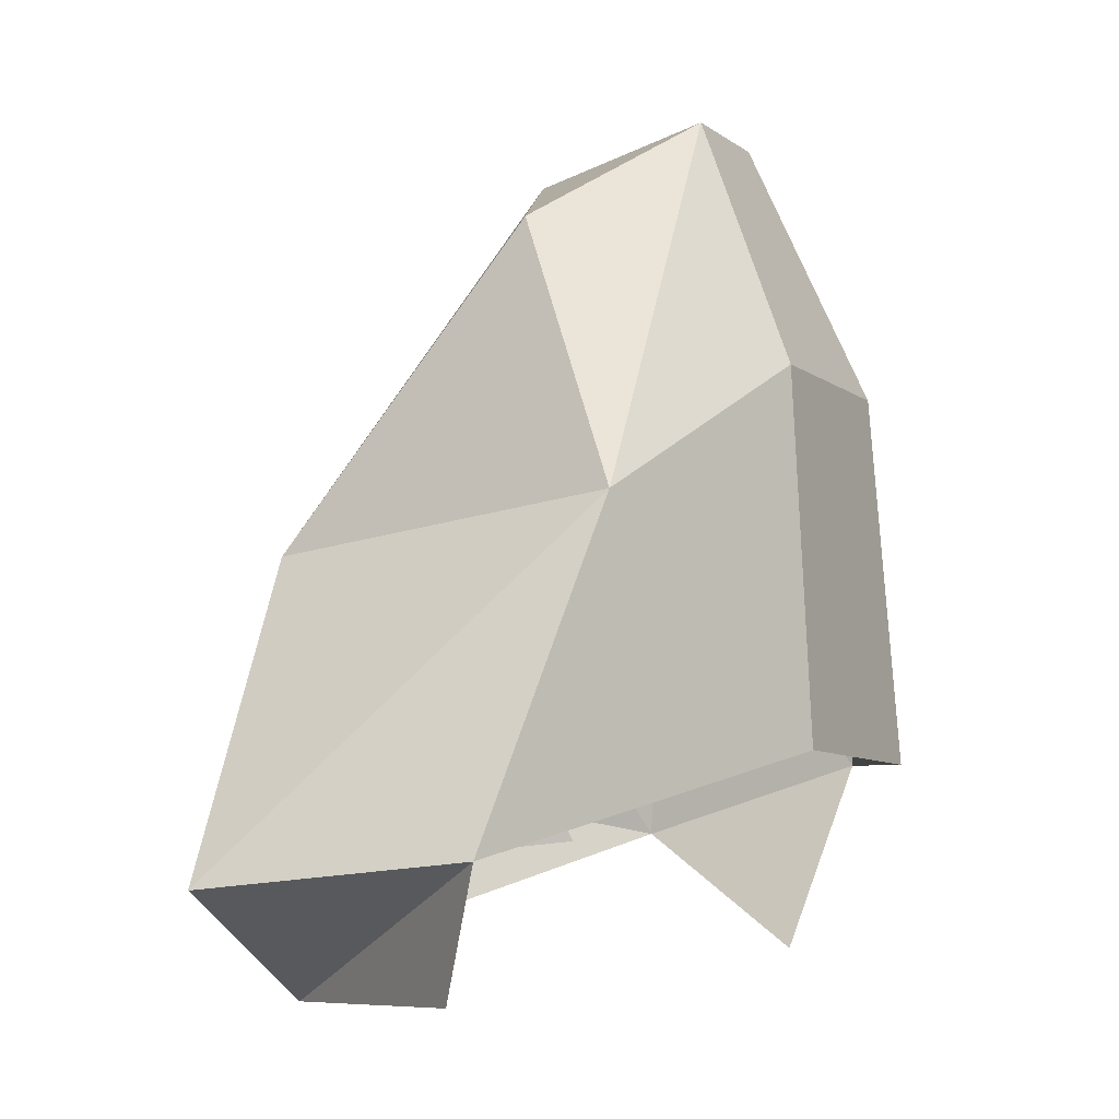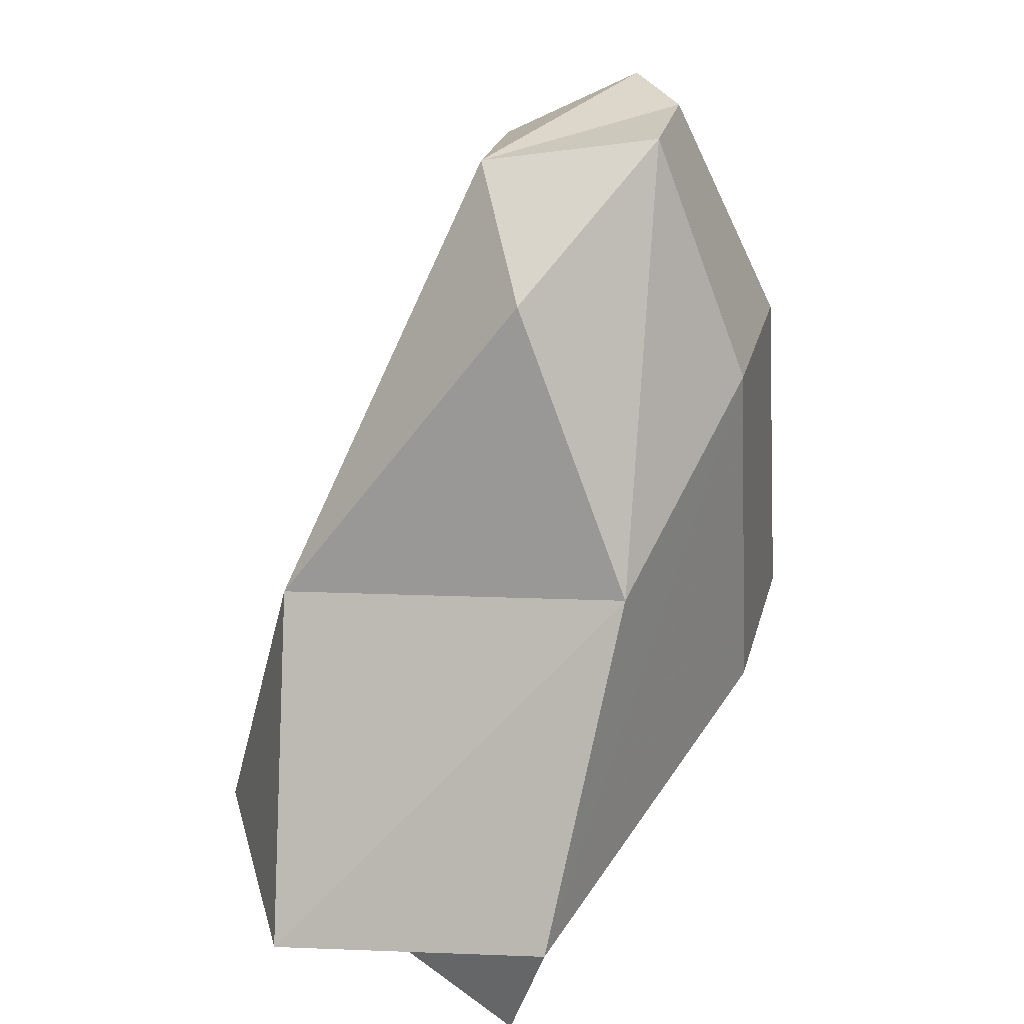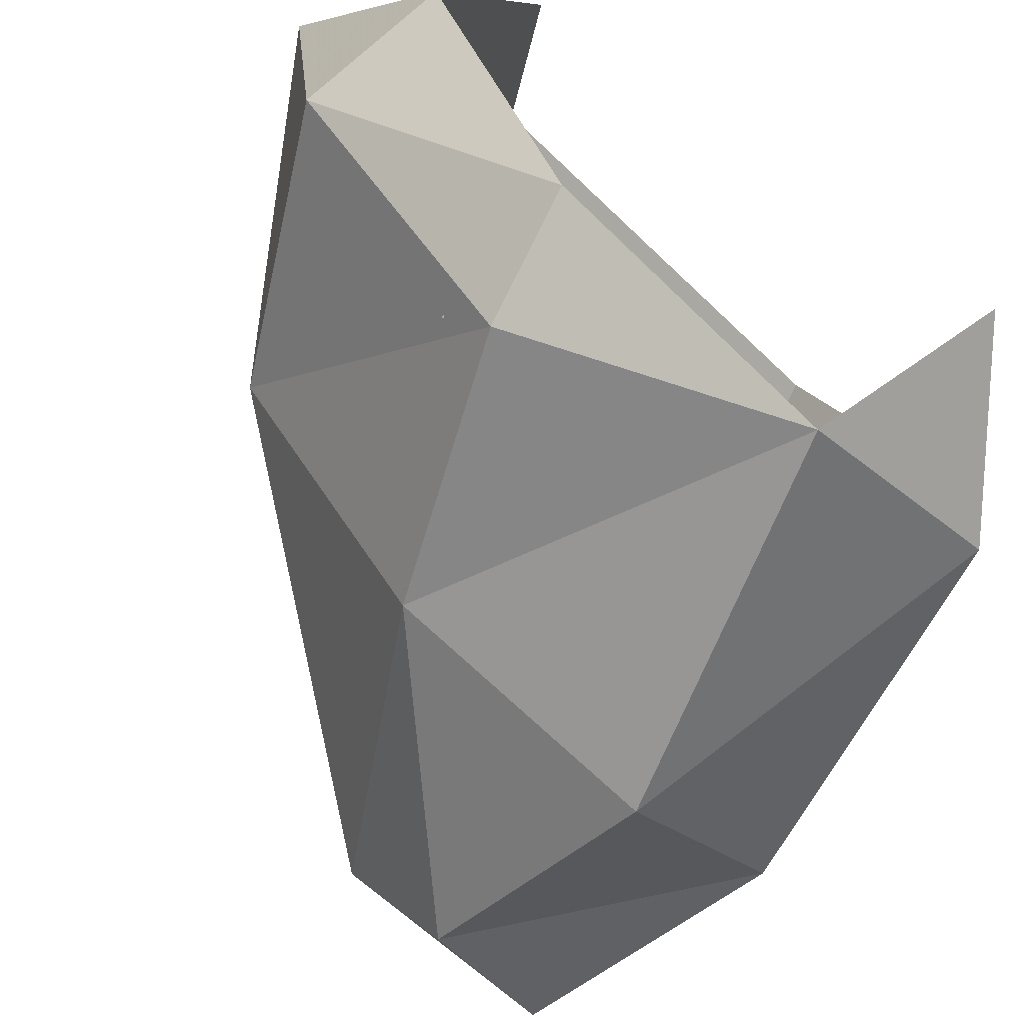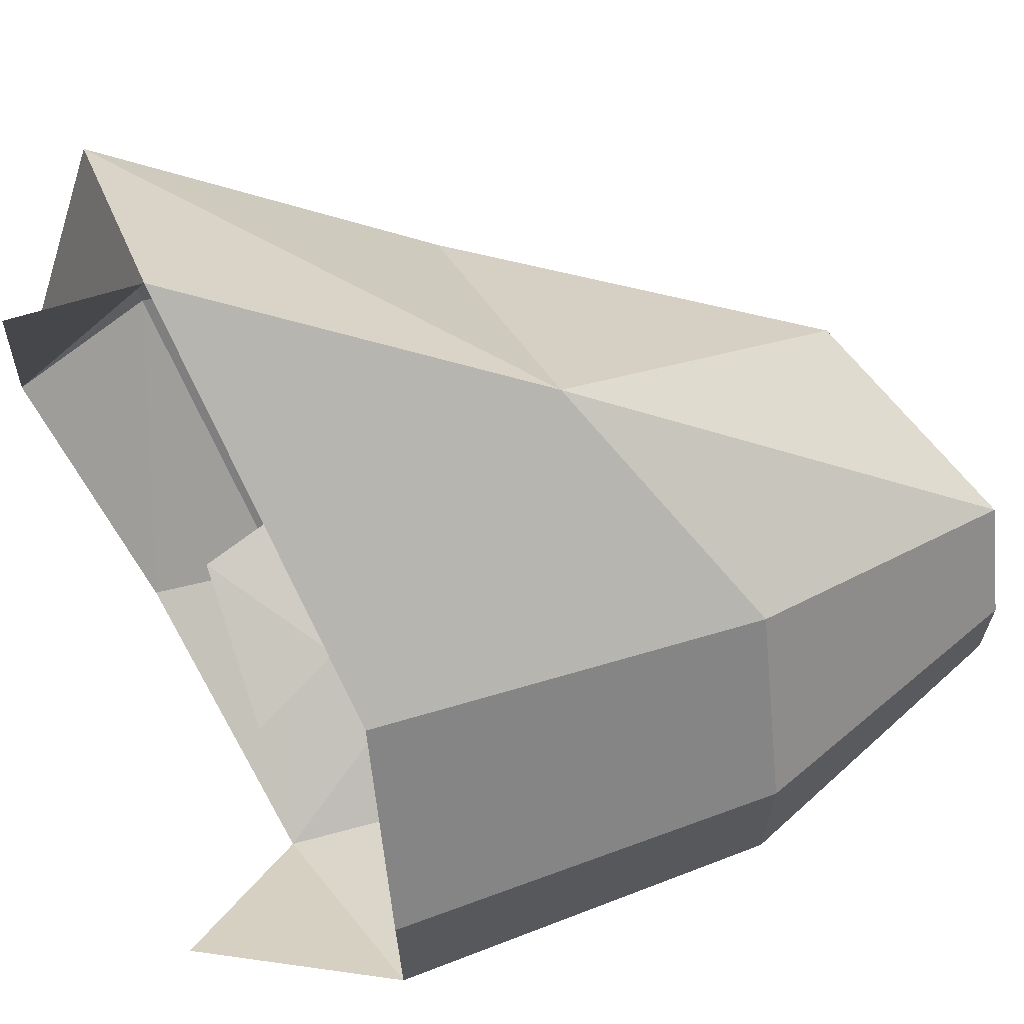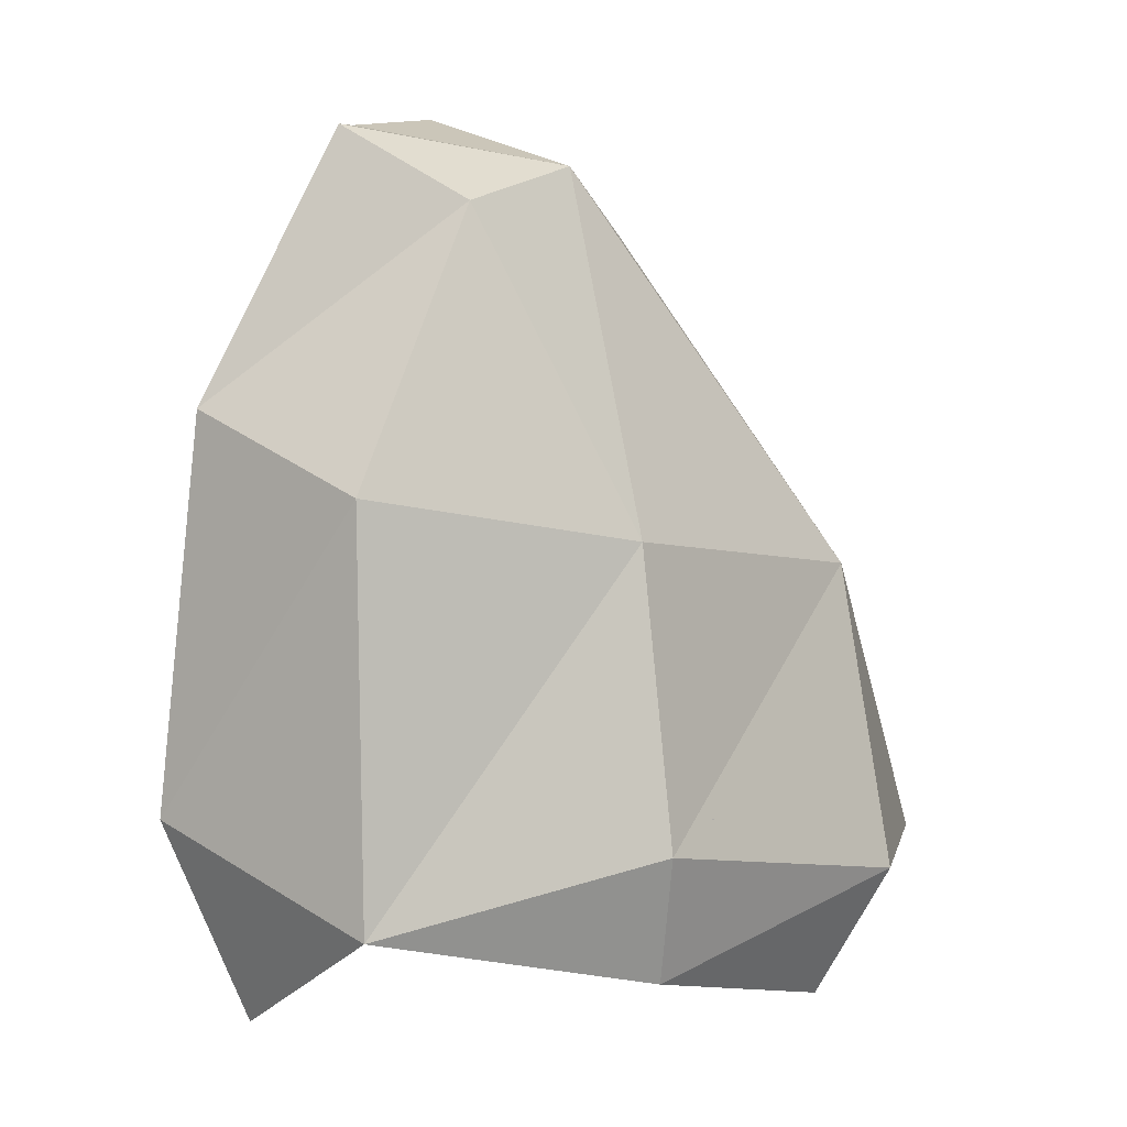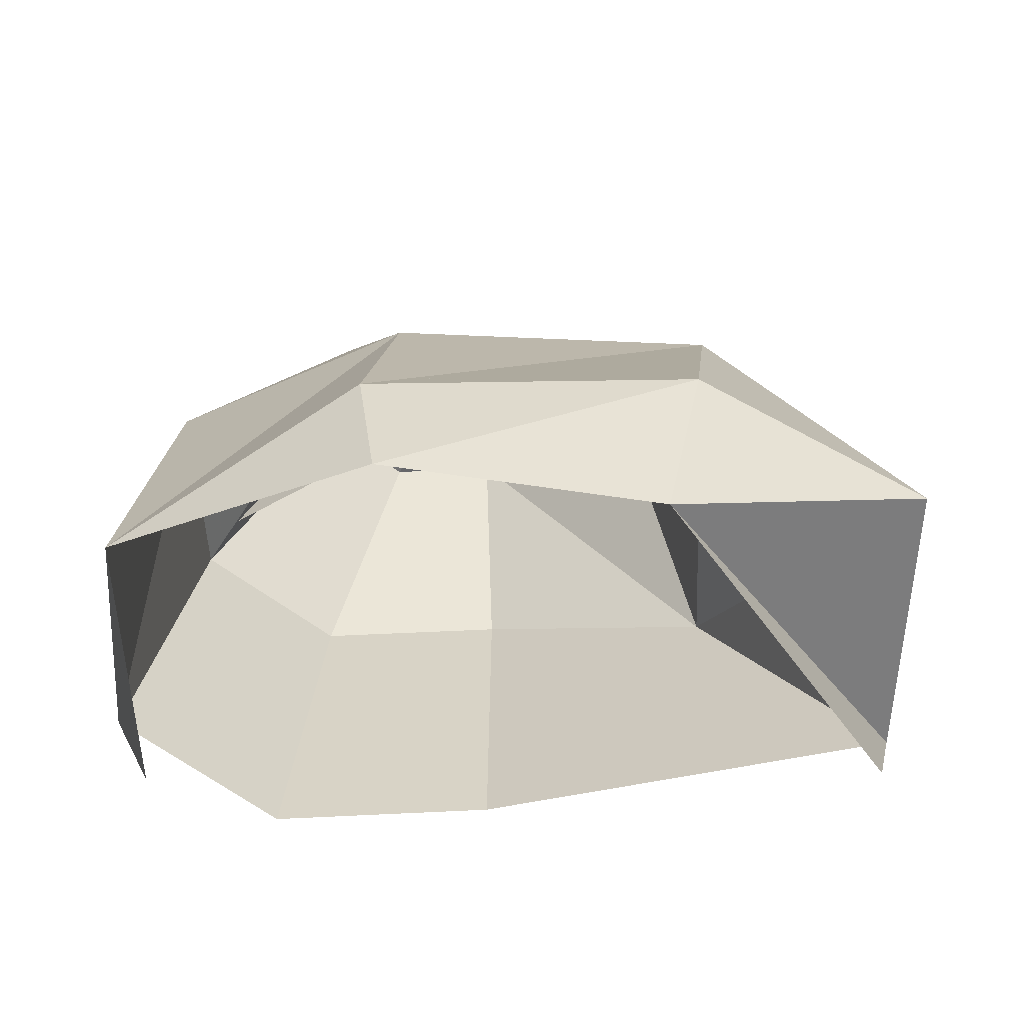
<metadata>
{"format":"obj","ext":"obj","renderer":"f3d","projection":"perspective","resolution":1024,"background":"white","views":[{"elev":-5.1,"azim":-7.2,"up":"+Y"},{"elev":31.0,"azim":-22.6,"up":"+Y"},{"elev":-71.1,"azim":-22.5,"up":"+Z"},{"elev":66.0,"azim":75.6,"up":"+Z"},{"elev":8.9,"azim":-176.8,"up":"+Y"},{"elev":-64.8,"azim":-125.4,"up":"+Y"}]}
</metadata>
<code>
g polySurface343
v -58.98 -139.9 -85.15
v -11.75 -94.55 -104.5
v 10.34 -133.8 -115.9
v -74.96 -100.3 -81.17
v -118.6 -196.9 1.679
v -62.14 -135.8 163.4
v -70.15 -188.8 144.9
v -163.3 -147.9 99.55
v -149.2 -140.3 -3.196
v -54.47 -164.2 -92.06
v -59.33 -109.8 -104.8
v 53.24 -131 -153.2
v -46.54 8.892 -82.7
v 56.68 31.82 -135.3
v 139.4 -98.89 -99.84
v 107.1 -182.3 -92.01
v 125 59.22 -82.24
v -128 -15.54 25.91
v 19.98 138.6 -74.09
v 73.08 167.6 -50.7
v -15.2 151 -20.26
v -32.26 120.6 61.2
v -163.3 -147.9 99.55
v -6.262 3.87 117.1
v -62.14 -135.8 163.4
v -128 -15.54 25.91
v -32.26 120.6 61.2
v -62.14 -135.8 163.4
v 77.73 63.18 55.74
v 84.84 -94.32 59.48
v -6.262 3.87 117.1
v 126.1 58.82 -9.688
v 140.7 -99.35 -16.08
v 125 59.22 -82.24
v 139.4 -98.89 -99.84
v 45.81 169.9 28.96
v -32.26 120.6 61.2
v 73.75 167.3 -8.814
v 73.08 167.6 -50.7
v -32.26 120.6 61.2
v -15.2 151 -20.26
v 45.81 169.9 28.96
v 73.75 167.3 -8.814
v 73.08 167.6 -50.7
v 19.98 138.6 -74.09
g polySurface343_0
f 3 2 1
f 2 4 1
f 7 6 5
f 6 8 5
f 8 9 5
f 5 9 10
f 9 11 10
f 10 11 12
f 11 13 12
f 13 14 12
f 12 14 15
f 12 15 16
f 14 17 15
f 9 18 11
f 18 13 11
f 8 18 9
f 14 19 17
f 13 19 14
f 19 20 17
f 18 21 13
f 21 19 13
f 22 21 18
f 25 24 23
f 24 26 23
f 24 27 26
f 30 29 28
f 29 31 28
f 32 29 30
f 33 32 30
f 34 32 33
f 35 34 33
f 29 36 31
f 36 37 31
f 32 38 29
f 38 36 29
f 34 39 32
f 39 38 32
f 42 41 40
f 43 41 42
f 44 41 43
f 45 41 44

</code>
